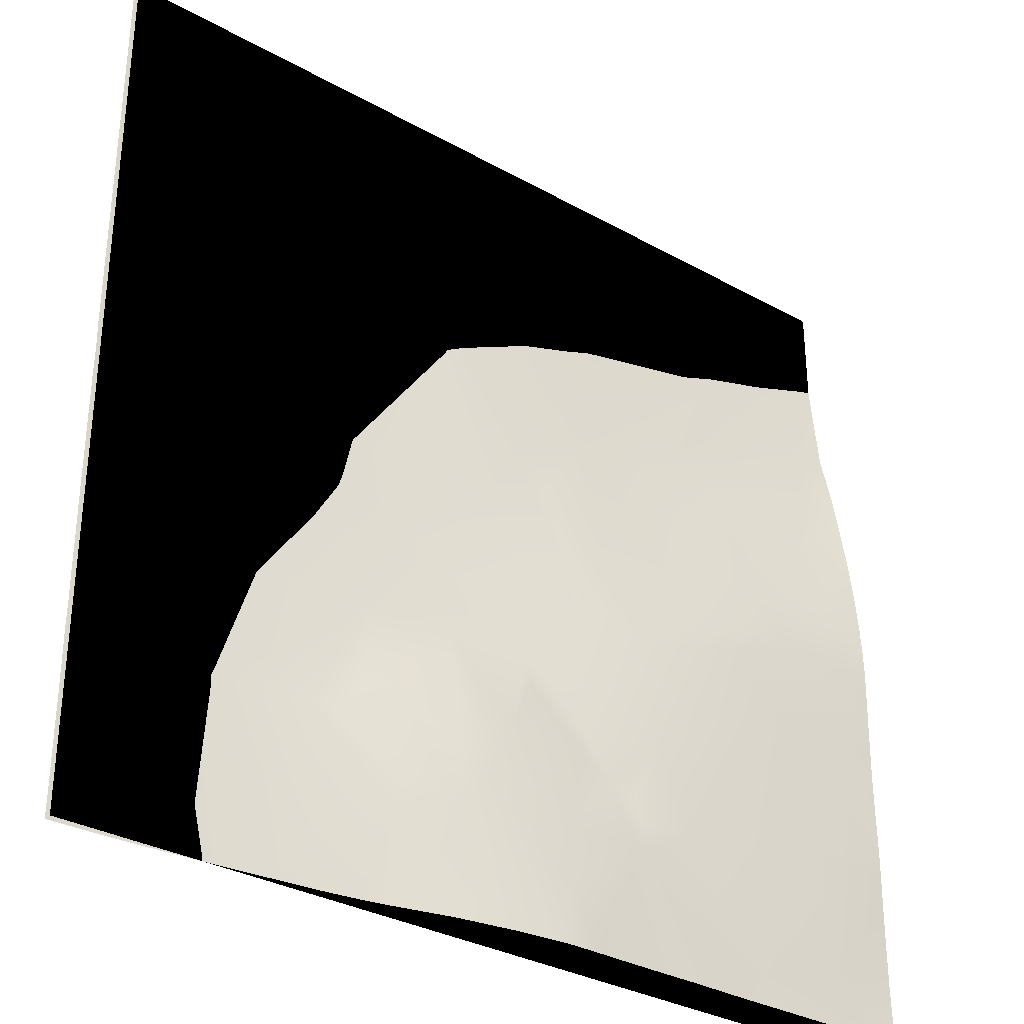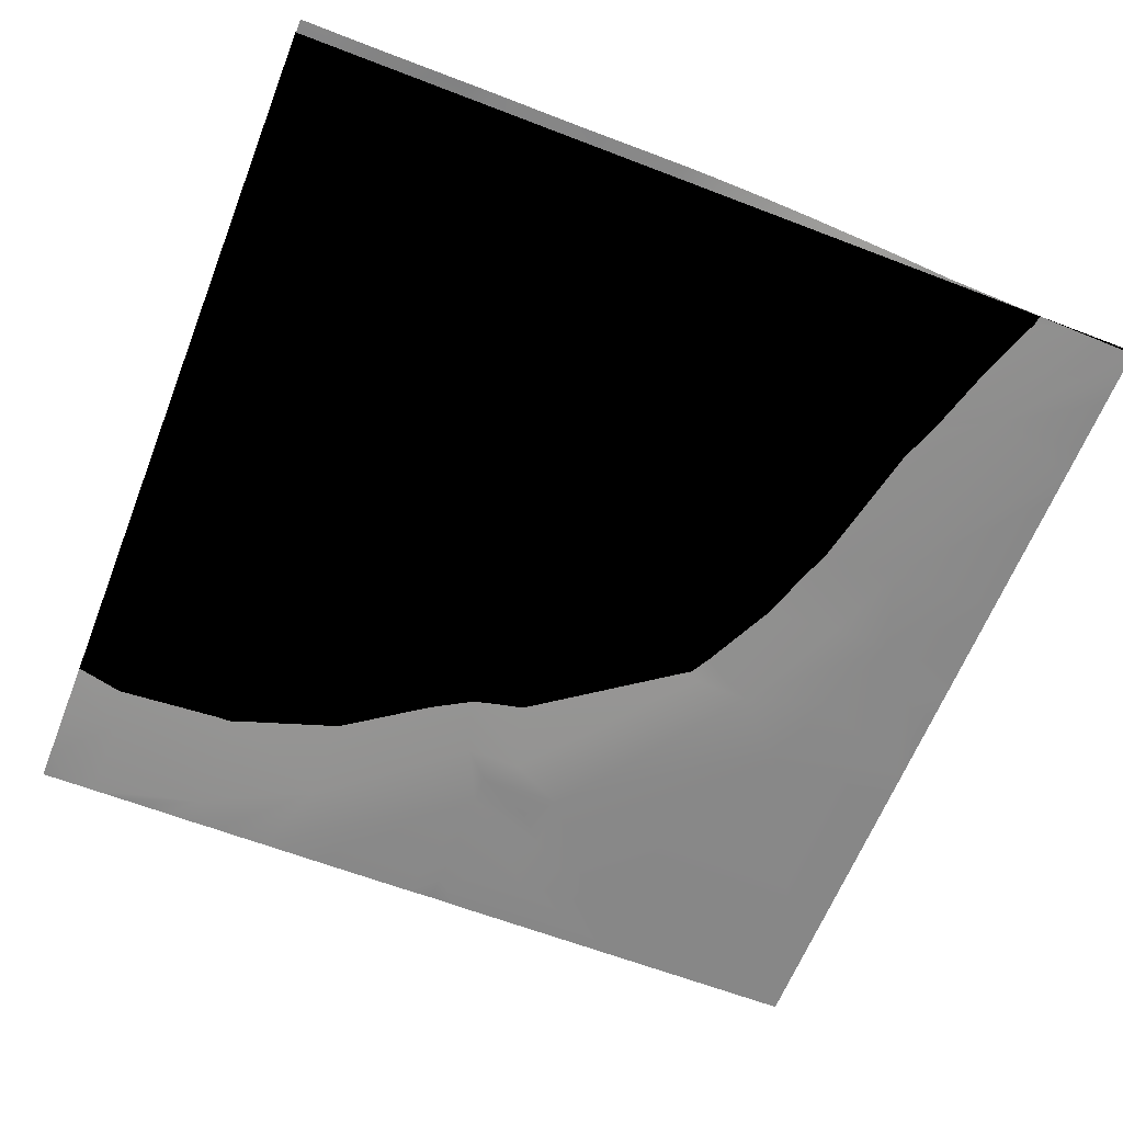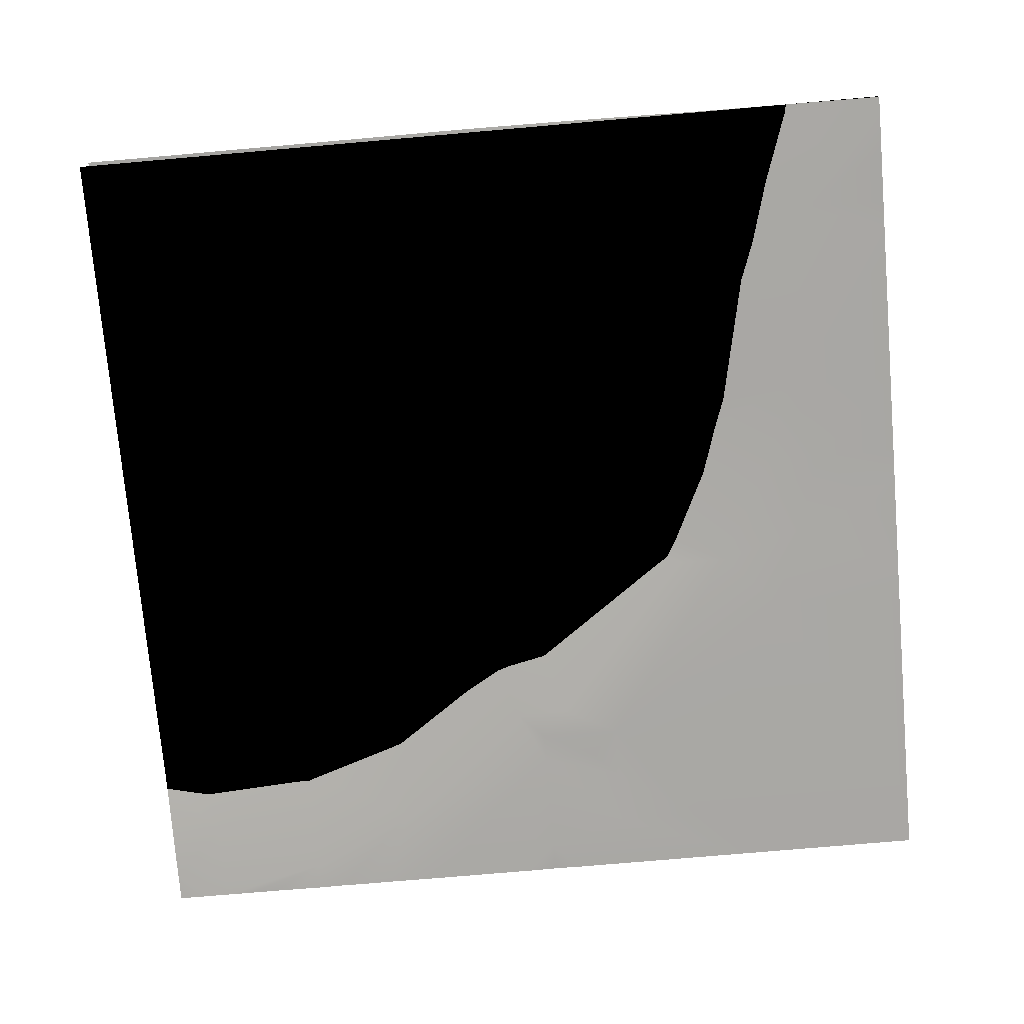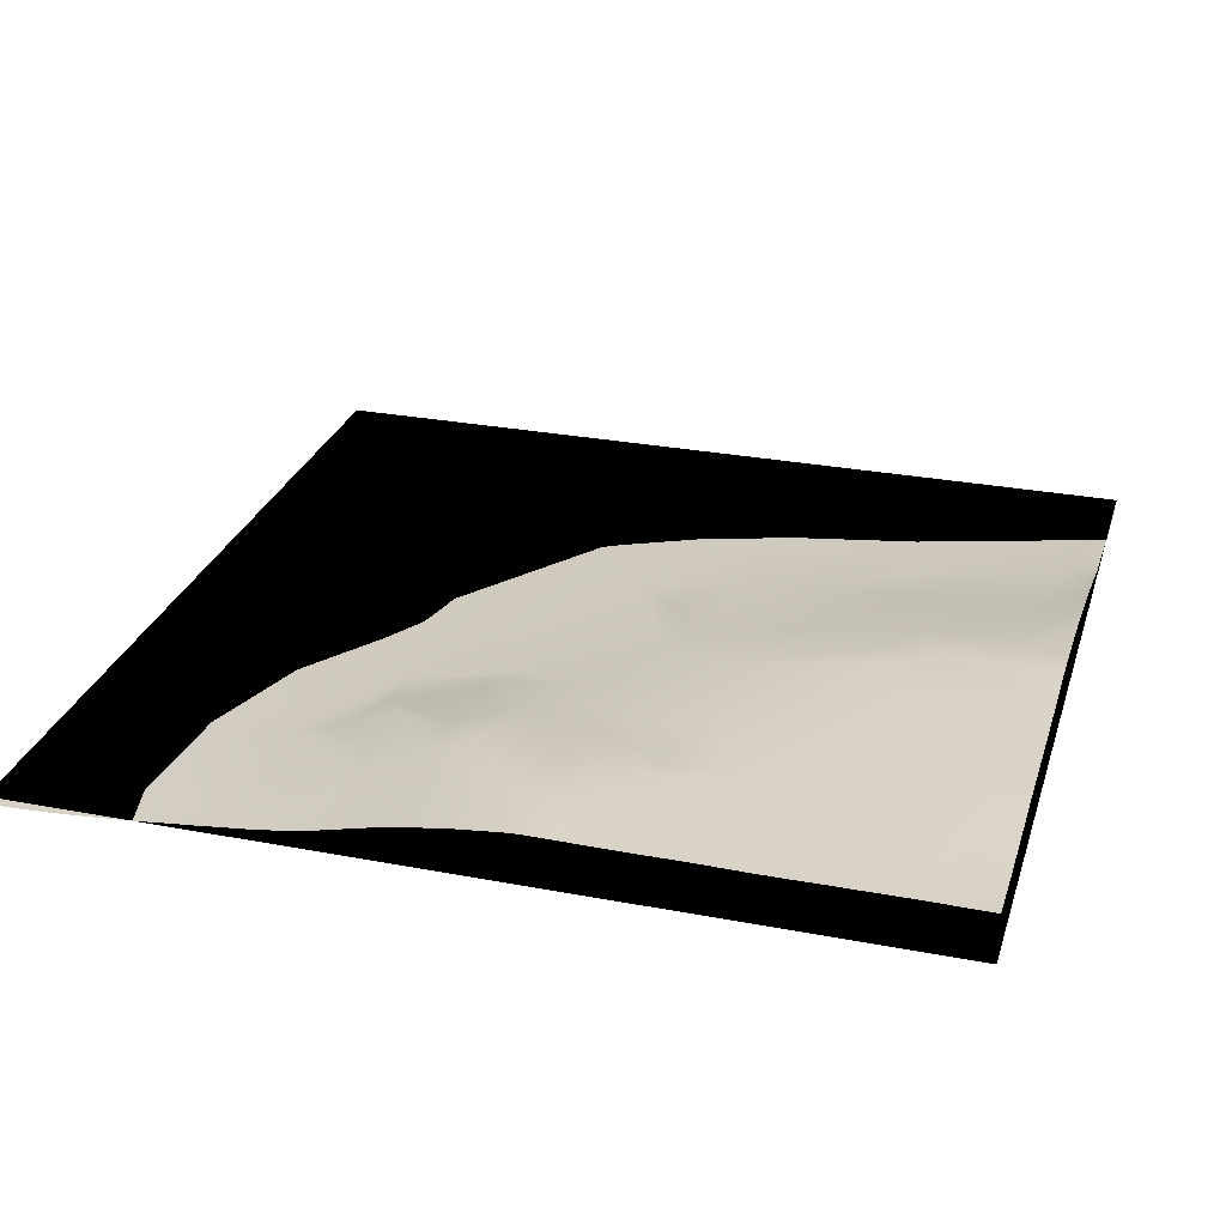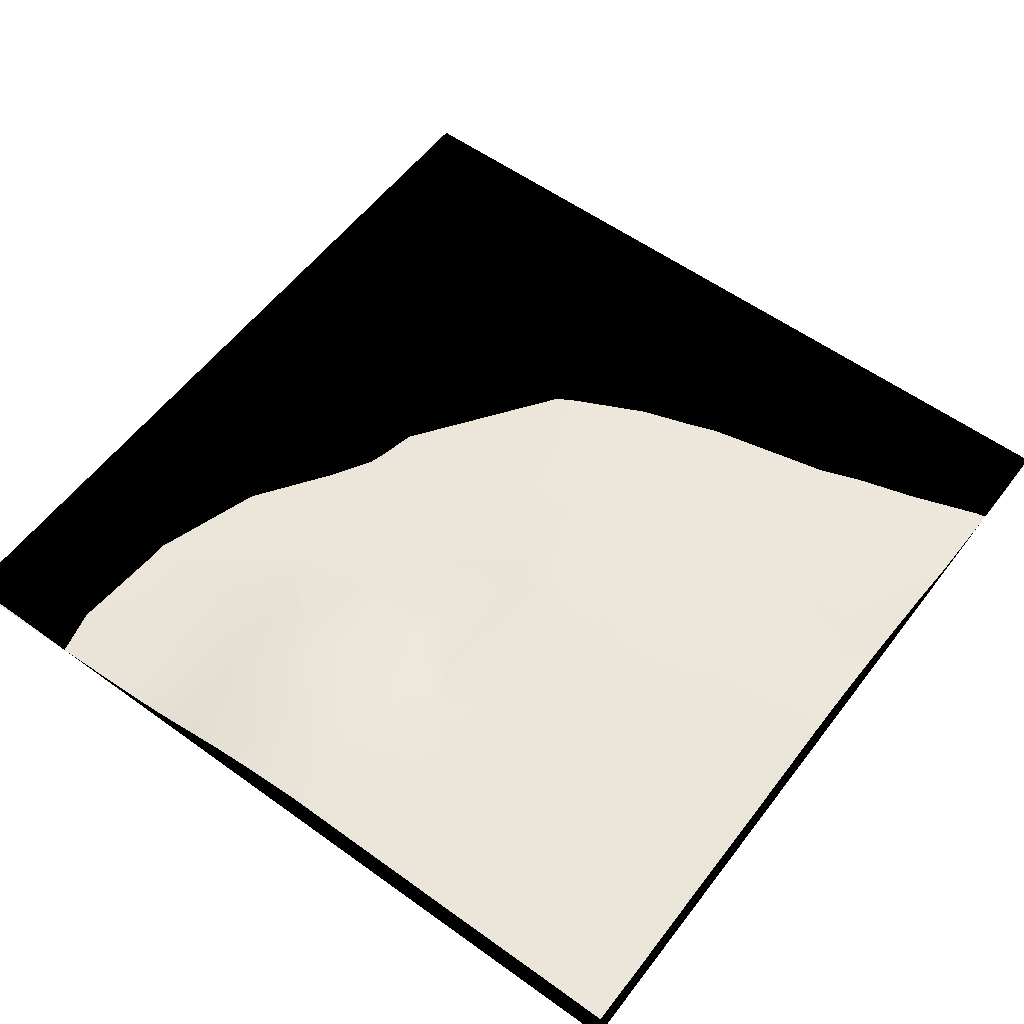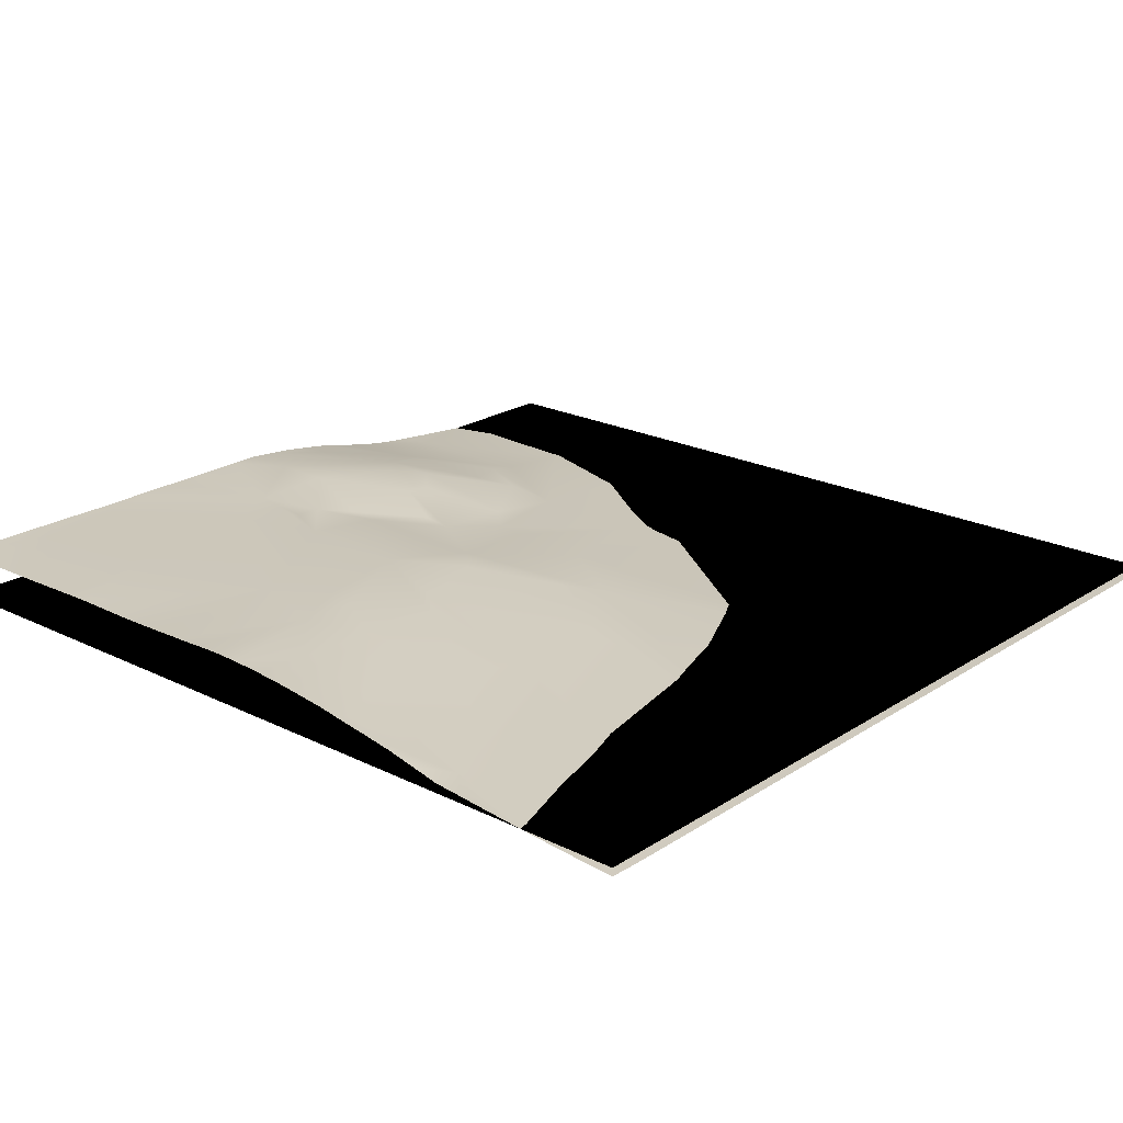
<metadata>
{"format":"obj","ext":"obj","renderer":"f3d","projection":"perspective","resolution":1024,"background":"white","views":[{"elev":-32.3,"azim":142.0,"up":"+Z"},{"elev":-62.4,"azim":-111.4,"up":"+Y"},{"elev":-74.8,"azim":-85.0,"up":"+Y"},{"elev":28.0,"azim":-163.8,"up":"+Y"},{"elev":57.1,"azim":-143.1,"up":"+Y"},{"elev":21.6,"azim":-48.8,"up":"+Y"}]}
</metadata>
<code>
g Plane001
v 0 3 -300
v 0 3 0
v 300 3 -300
v 300 3 0
f 1 2 3
f 4 3 2
g TerrainMesh
v 300 0.3416 -300
v 290.3 0.5315 -300
v 300 0.3897 -290.3
v 271 1.704 -280.7
v 280.7 0.9549 -300
v 271 1.577 -300
v 261.3 2.301 -300
v 251.6 3.065 -300
v 300 0.3431 -280.7
v 290.3 0.2607 -242
v 300 0.3026 -271
v 300 0.3309 -261.3
v 300 0.1946 -251.6
v 300 0.05545 -242
v 300 0.2474 -232.3
v 222.6 5.975 -290.3
v 242 4.057 -300
v 232.3 4.975 -300
v 222.6 5.998 -300
v 212.9 6.984 -300
v 203.2 8.464 -300
v 251.6 3.17 -242
v 271 0.6464 -203.2
v 300 0.06014 -222.6
v 300 0.1378 -212.9
v 193.6 11.75 -271
v 193.6 10.36 -300
v 183.9 12.67 -300
v 174.2 14.91 -300
v 222.6 6.103 -242
v 203.2 5.987 -203.2
v 193.6 12.58 -261.3
v 212.9 7.76 -242
v 164.5 16.81 -290.3
v 164.5 16.5 -300
v 154.8 17.99 -300
v 145.2 18.98 -300
v 174.2 16.62 -261.3
v 135.5 19.89 -300
v 193.6 11.66 -232.3
v 203.2 7.939 -222.6
v 174.2 16.14 -242
v 135.5 20.37 -280.7
v 125.8 19.87 -300
v 164.5 17.8 -251.6
v 174.2 9.714 -203.2
v 174.2 11.94 -212.9
v 164.5 15.31 -232.3
v 154.8 16.54 -232.3
v 135.5 20.17 -261.3
v 106.5 19.82 -261.3
v 116.1 19.75 -300
v 106.5 19.68 -300
v 96.78 19.63 -300
v 87.1 19.7 -300
v 77.42 19.58 -300
v 67.75 19.42 -300
v 164.5 8.892 -193.6
v 145.2 11.85 -203.2
v 125.8 16.03 -232.3
v 145.2 13.05 -212.9
v 125.8 15.24 -222.6
v 116.1 17.27 -242
v 125.8 14.37 -174.2
v 203.2 3.856 -164.5
v 203.2 5.987 -203.2
v 271 0.6464 -203.2
v 164.5 8.172 -183.9
v 164.5 6.904 -154.8
v 96.78 18.77 -222.6
v 96.78 17.95 -183.9
v 232.3 1.382 -154.8
v 232.3 0.9097 -135.5
v 106.5 18.75 -251.6
v 87.1 19.7 -251.6
v 58.07 19.3 -290.3
v 106.5 17.87 -242
v 58.07 19.43 -300
v 48.39 19.5 -300
v 145.2 6.968 -125.8
v 174.2 2.633 -87.1
v 174.2 1.113 -67.75
v 251.6 0.3774 -145.2
v 300 0.1378 -212.9
v 300 0.05289 -203.2
v 300 0 -193.6
v 300 0 -183.9
v 300 0 -174.2
v 300 0 -164.5
v 300 0 -154.8
v 242 0.8924 -145.2
v 242 0.1835 -116.1
v 251.6 0.992 -125.8
v 261.3 0.8026 -116.1
v 29.03 20.11 -242
v 48.39 19.19 -193.6
v 29.03 19.43 -290.3
v 38.71 19.51 -300
v 29.03 19.55 -300
v 19.36 19.54 -300
v 9.678 19.43 -300
v 0 19.35 -300
v 0 19.14 -290.3
v 0 18.95 -280.7
v 0 18.94 -271
v 0 19.02 -261.3
v 0 19.13 -251.6
v 0 19.3 -242
v 0 19.37 -232.3
v 0 19.25 -222.6
v 0 19.09 -212.9
v 0 19.07 -203.2
v 0 19.24 -193.6
v 0 19.41 -183.9
v 174.2 1.113 -67.75
v 193.6 0 -48.39
v 280.7 0.06142 -87.1
v 280.7 0 -116.1
v 251.6 0.3774 -145.2
v 58.07 18.99 -174.2
v 96.78 18.77 -222.6
v 38.71 19.25 -164.5
v 0 19.63 -174.2
v 0 19.85 -164.5
v 0 19.56 -154.8
v 58.07 18.32 -164.5
v 19.36 17.79 -145.2
v 0 18.93 -145.2
v 0 18.06 -135.5
v 0 16.92 -125.8
v 0 15.66 -116.1
v 48.39 16.44 -145.2
v 19.36 13.49 -116.1
v 0 13.98 -106.5
v 0 12.4 -96.78
v 96.78 17.95 -183.9
v 77.42 14.75 -145.2
v 58.07 8.93 -106.5
v 9.678 5.746 -67.75
v 0 10.7 -87.1
v 0 8.502 -77.42
v 0 6.256 -67.75
v 0 5.326 -58.07
v 0 4.336 -48.39
v 0 3.417 -38.71
v 0 2.523 -29.03
v 0 1.695 -19.36
v 87.1 14.86 -154.8
v 87.1 7.287 -106.5
v 67.75 6.033 -87.1
v 38.71 1.384 -29.03
v 116.1 6.251 -106.5
v 116.1 14.65 -164.5
v 125.8 14.37 -174.2
v 135.5 9.195 -135.5
v 145.2 6.968 -125.8
v 106.5 1.018 -38.71
v 0 0.9577 -9.678
v 0 0.2593 0
v 9.678 0 0
v 19.36 0 0
v 29.03 0 0
v 38.71 0 0
v 48.39 0 0
v 58.07 0 0
v 67.75 0 0
v 77.42 0 0
v 87.1 0 0
v 96.78 0 0
v 106.5 0 0
v 135.5 1.05 -48.39
v 174.2 1.113 -67.75
v 135.5 0.585 -29.03
v 116.1 0 0
v 125.8 0 0
v 135.5 0 0
v 145.2 0 0
v 164.5 0.341 -38.71
v 193.6 0 -48.39
v 154.8 0 -9.678
v 183.9 0 0
v 193.6 0 0
v 203.2 0 0
v 212.9 0 0
v 222.6 0 0
v 232.3 0 0
v 242 0 0
v 251.6 0 0
v 261.3 0 0
v 271 0 0
v 280.7 0 0
v 280.7 0.06142 -87.1
v 290.3 0 0
v 174.2 0 0
v 164.5 0 0
v 154.8 0 0
v 300 0 0
v 290.3 0 -9.678
v 300 0 -9.678
v 300 0 -19.36
v 300 0 -29.03
v 300 0 -38.71
v 300 0 -48.39
v 300 0 -58.07
v 300 0 -67.75
v 280.7 0 -116.1
v 300 0 -77.42
v 300 0 -87.1
v 300 0 -96.78
v 300 0 -106.5
v 300 0 -116.1
v 300 0 -125.8
v 300 0 -135.5
v 290.3 0 -145.2
v 300 0.2606 -145.2
v 300 0 -154.8
v 251.6 0.3774 -145.2
f 5 6 7
f 7 6 8
f 6 9 8
f 9 10 8
f 10 11 8
f 11 12 8
f 7 8 13
f 13 8 14
f 13 14 15
f 15 14 16
f 16 14 17
f 17 14 18
f 18 14 19
f 8 12 20
f 12 21 20
f 21 22 20
f 22 23 20
f 23 24 20
f 24 25 20
f 8 26 14
f 8 20 26
f 14 27 19
f 14 26 27
f 19 27 28
f 28 27 29
f 20 25 30
f 25 31 30
f 31 32 30
f 32 33 30
f 20 34 26
f 20 30 34
f 26 35 27
f 26 34 35
f 34 30 36
f 34 37 35
f 34 36 37
f 30 33 38
f 33 39 38
f 39 40 38
f 40 41 38
f 38 42 30
f 30 42 36
f 38 41 42
f 41 43 42
f 36 44 37
f 36 42 44
f 37 45 35
f 37 44 45
f 44 42 46
f 44 46 45
f 42 43 47
f 43 48 47
f 42 49 46
f 42 47 49
f 45 50 35
f 45 46 51
f 45 51 50
f 51 46 52
f 51 52 50
f 52 46 53
f 46 49 53
f 52 53 50
f 49 47 54
f 49 54 53
f 47 48 55
f 47 55 54
f 48 56 55
f 56 57 55
f 57 58 55
f 58 59 55
f 59 60 55
f 60 61 55
f 50 62 35
f 50 53 63
f 50 63 62
f 54 64 53
f 53 65 63
f 53 64 65
f 65 66 63
f 65 64 66
f 64 54 67
f 54 55 67
f 64 67 66
f 63 68 62
f 63 66 68
f 62 69 70
f 70 69 71
f 62 68 72
f 62 72 69
f 72 68 73
f 72 73 69
f 66 67 74
f 66 75 68
f 66 74 75
f 69 76 71
f 69 73 77
f 69 77 76
f 67 55 78
f 78 79 74
f 55 61 80
f 55 79 78
f 55 80 79
f 78 81 67
f 81 74 67
f 81 78 74
f 61 82 80
f 82 83 80
f 73 68 84
f 73 85 77
f 73 84 85
f 85 86 77
f 85 84 86
f 76 87 71
f 71 87 88
f 88 87 89
f 89 87 90
f 90 87 91
f 91 87 92
f 92 87 93
f 93 87 94
f 76 77 95
f 76 95 87
f 77 86 96
f 77 96 95
f 95 97 87
f 95 96 97
f 97 98 87
f 97 96 98
f 79 99 100
f 79 100 74
f 79 80 99
f 80 83 101
f 80 101 99
f 83 102 101
f 102 103 101
f 103 104 101
f 104 105 101
f 105 106 101
f 106 107 101
f 107 108 101
f 108 109 101
f 109 110 101
f 101 111 99
f 101 110 111
f 111 112 99
f 99 113 100
f 99 112 113
f 113 114 100
f 114 115 100
f 115 116 100
f 116 117 100
f 117 118 100
f 96 119 120
f 96 121 98
f 96 120 121
f 98 122 123
f 98 121 122
f 100 124 125
f 100 118 126
f 100 126 124
f 118 127 126
f 127 128 126
f 128 129 126
f 126 130 124
f 126 129 131
f 129 132 131
f 132 133 131
f 133 134 131
f 134 135 131
f 126 136 130
f 126 131 136
f 131 135 137
f 131 137 136
f 135 138 137
f 138 139 137
f 130 140 124
f 124 140 125
f 130 136 141
f 130 141 140
f 136 137 142
f 136 142 141
f 137 139 143
f 137 143 142
f 139 144 143
f 144 145 143
f 145 146 143
f 146 147 143
f 147 148 143
f 148 149 143
f 149 150 143
f 150 151 143
f 141 152 140
f 141 142 153
f 141 153 152
f 142 143 154
f 142 154 153
f 154 143 155
f 143 151 155
f 154 155 153
f 153 156 152
f 153 155 156
f 152 157 140
f 152 156 157
f 140 157 158
f 157 156 159
f 157 159 158
f 158 159 160
f 159 156 160
f 156 155 161
f 156 161 160
f 151 162 155
f 162 163 155
f 163 164 155
f 164 165 155
f 165 166 155
f 166 167 155
f 155 168 161
f 155 167 168
f 168 169 161
f 169 170 161
f 170 171 161
f 171 172 161
f 172 173 161
f 173 174 161
f 161 175 160
f 160 175 176
f 175 161 177
f 161 174 177
f 175 177 176
f 174 178 177
f 178 179 177
f 179 180 177
f 180 181 177
f 177 182 176
f 176 182 183
f 177 181 184
f 177 184 182
f 182 185 183
f 182 184 185
f 185 186 183
f 186 187 183
f 187 188 183
f 188 189 183
f 189 190 183
f 190 191 183
f 191 192 183
f 192 193 183
f 193 194 183
f 194 195 183
f 183 195 196
f 195 197 196
f 185 184 198
f 198 184 199
f 199 184 200
f 200 184 181
f 197 201 202
f 197 202 196
f 202 201 203
f 202 203 196
f 203 204 196
f 204 205 196
f 205 206 196
f 206 207 196
f 207 208 196
f 208 209 196
f 196 209 210
f 209 211 210
f 211 212 210
f 212 213 210
f 213 214 210
f 214 215 210
f 215 216 210
f 216 217 210
f 210 217 218
f 217 219 218
f 219 220 218
f 218 221 210
f 221 218 220

</code>
